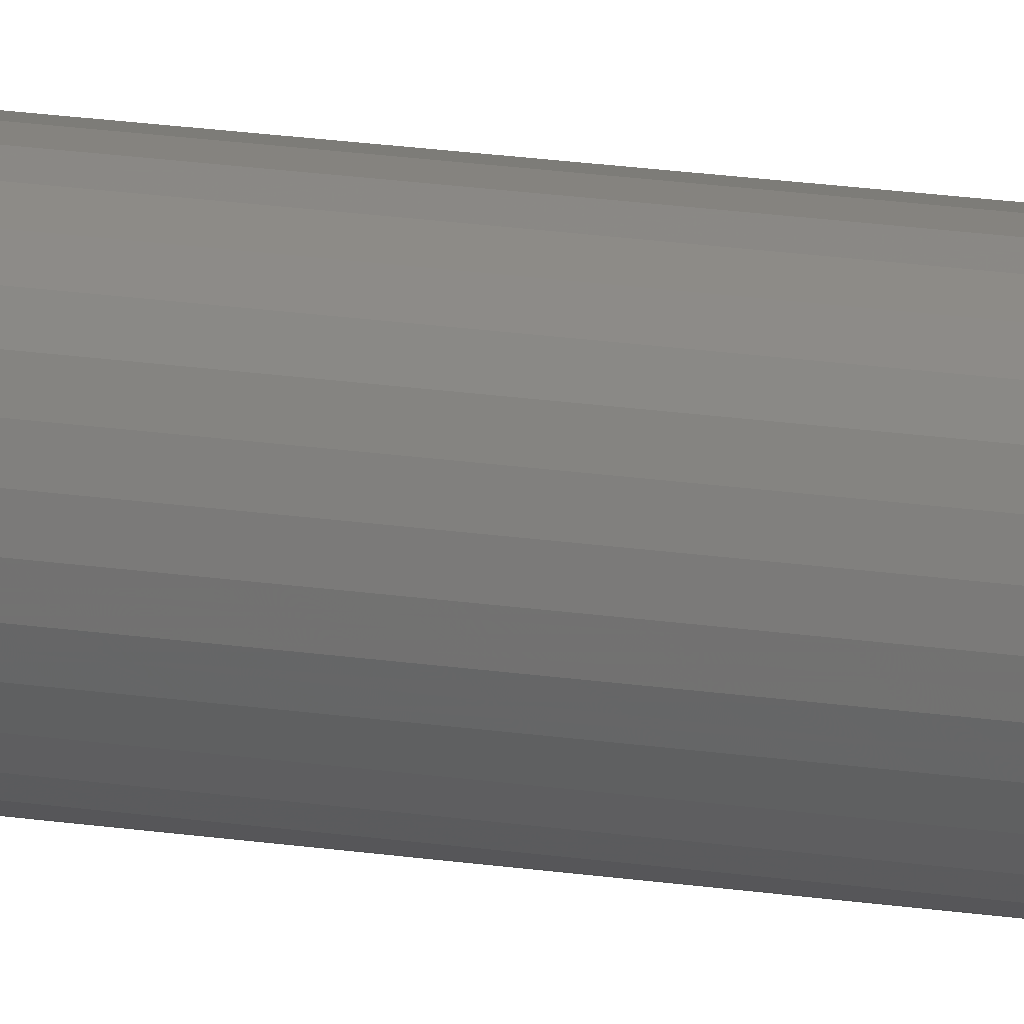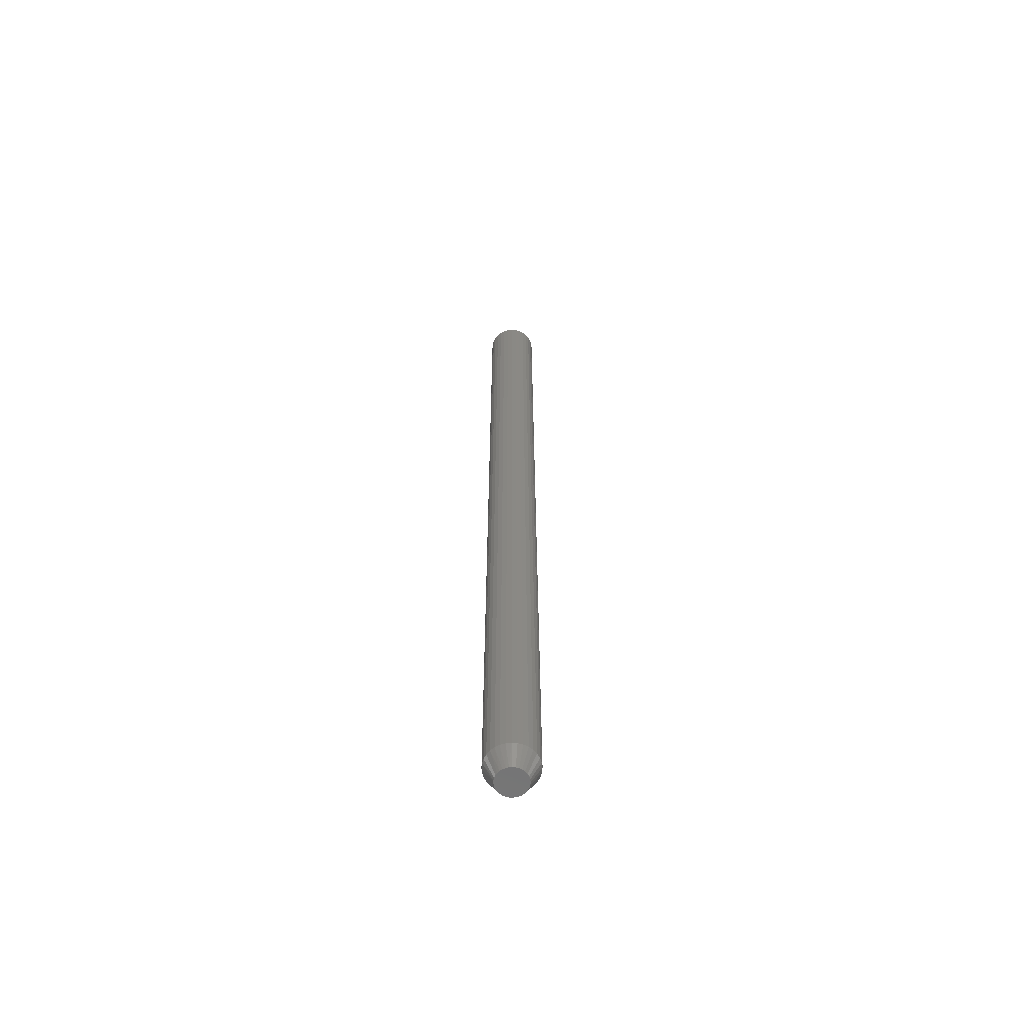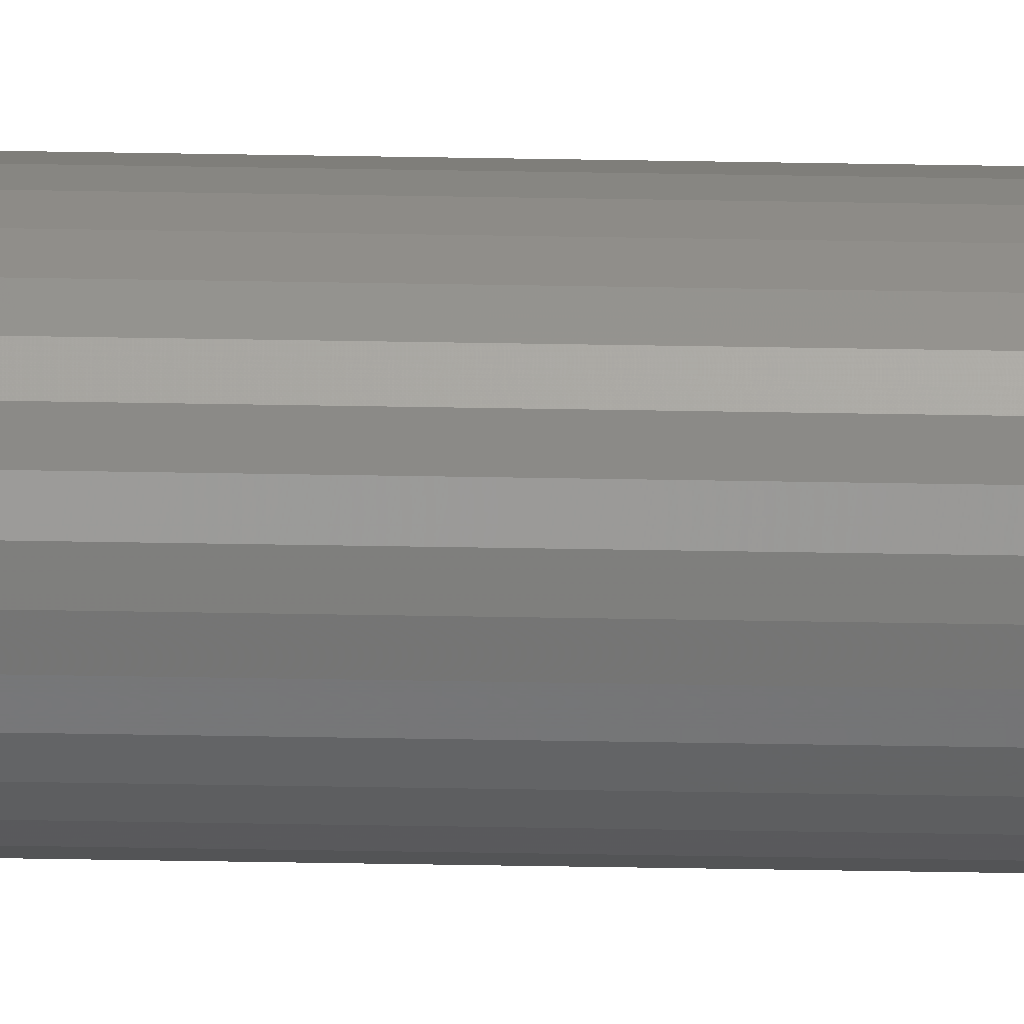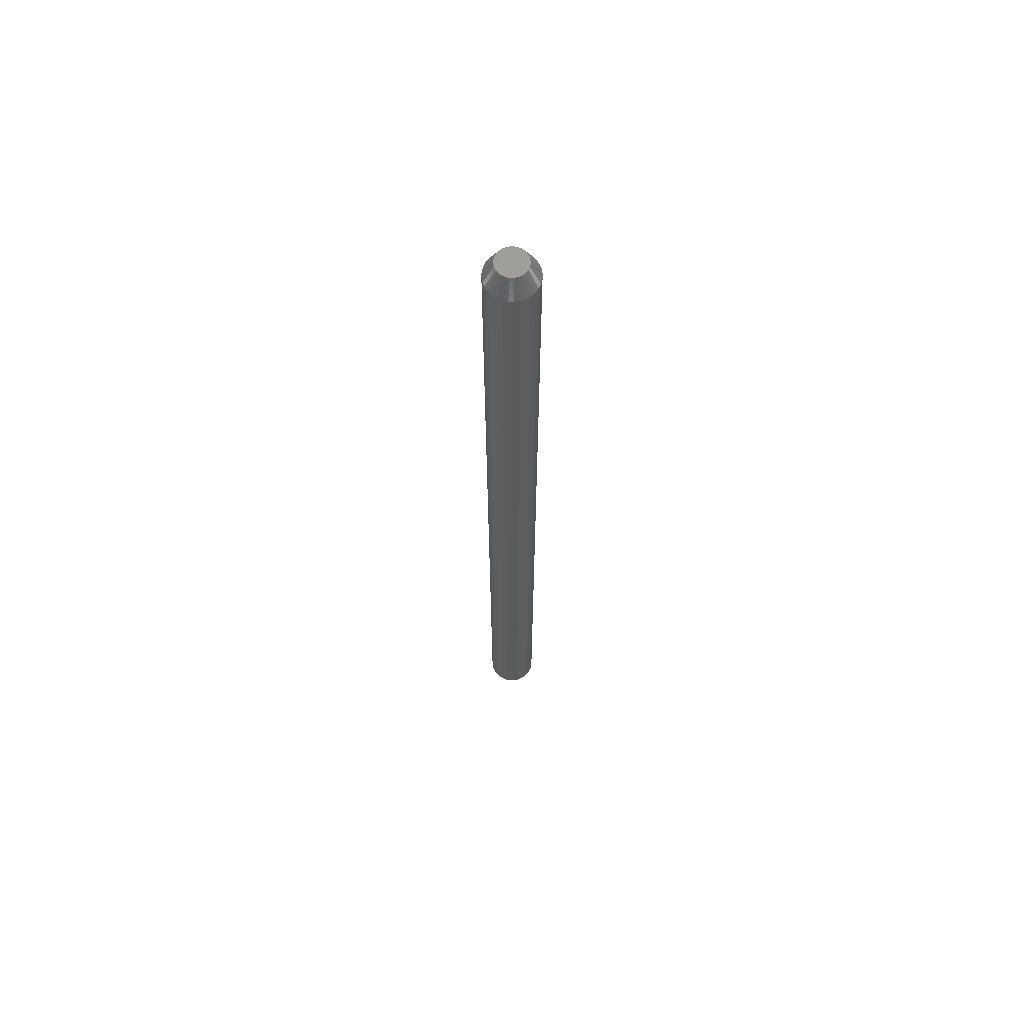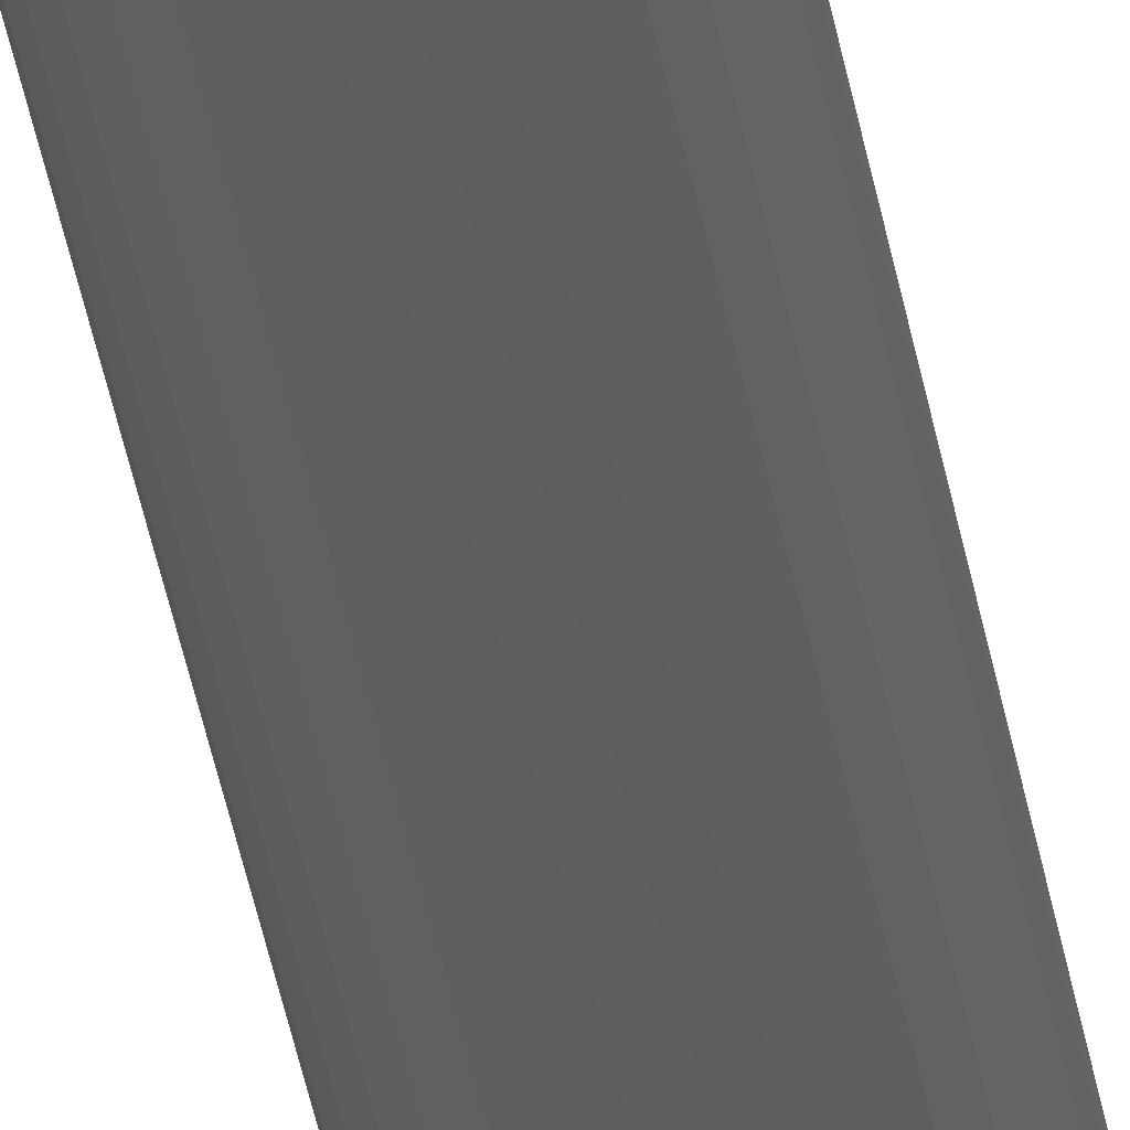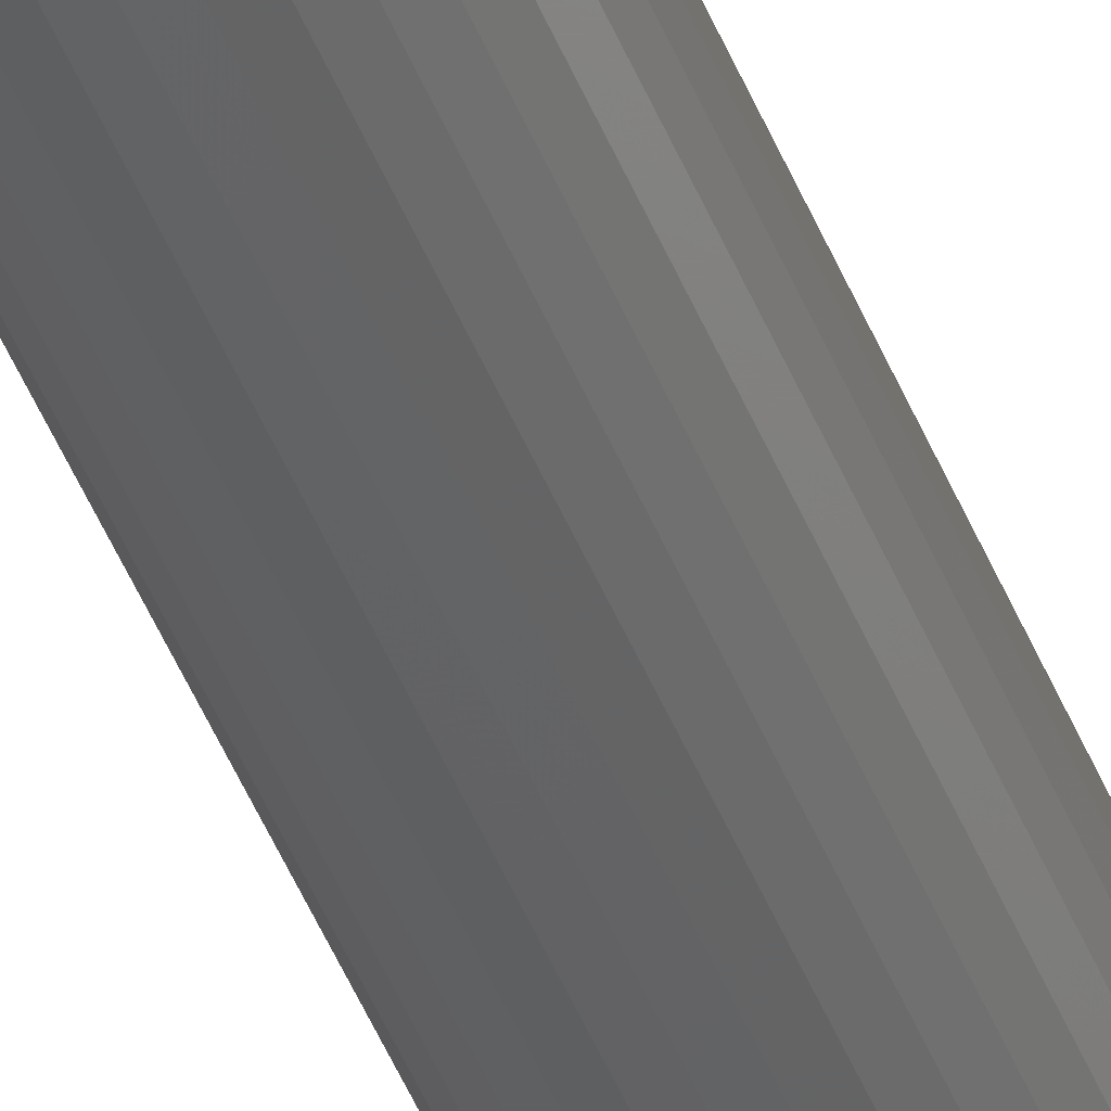
<metadata>
{"format":"stl","ext":"stl","renderer":"f3d","projection":"perspective","resolution":1024,"background":"white","views":[{"elev":14.2,"azim":-68.8,"up":"+Z"},{"elev":-62.6,"azim":57.1,"up":"+Y"},{"elev":-50.5,"azim":-91.1,"up":"+Z"},{"elev":65.0,"azim":29.7,"up":"+Y"},{"elev":-37.1,"azim":-170.9,"up":"+Z"},{"elev":-46.4,"azim":-159.1,"up":"+Z"}]}
</metadata>
<code>
# stl→obj: 130 verts, 256 faces
v 0.02385 0.7344 -7.251e-18
v 0.02385 0.01562 -7.251e-18
v 0.02347 0.7344 -0.00385
v 0.02347 0.01562 -0.00385
v 0.02235 0.7344 -0.007553
v 0.02235 0.01562 -0.007553
v 0.02052 0.7344 -0.01097
v 0.02052 0.01562 -0.01097
v 0.01807 0.7344 -0.01396
v 0.01807 0.01562 -0.01396
v 0.01508 0.7344 -0.01641
v 0.01508 0.01562 -0.01641
v 0.01166 0.7344 -0.01823
v 0.01166 0.01562 -0.01823
v 0.007962 0.7344 -0.01936
v 0.007962 0.01562 -0.01936
v 0.004112 0.7344 -0.01974
v 0.004112 0.01562 -0.01974
v 0.0002614 0.7344 -0.01936
v 0.0002614 0.01562 -0.01936
v -0.003441 0.7344 -0.01823
v -0.003441 0.01562 -0.01823
v -0.006853 0.7344 -0.01641
v -0.006853 0.01562 -0.01641
v -0.009844 0.7344 -0.01396
v -0.009844 0.01562 -0.01396
v -0.0123 0.7344 -0.01097
v -0.0123 0.01562 -0.01097
v -0.01412 0.7344 -0.007553
v -0.01412 0.01562 -0.007553
v -0.01525 0.7344 -0.00385
v -0.01525 0.01562 -0.00385
v -0.01562 0.7344 2.417e-18
v -0.01562 0.01562 2.417e-18
v -0.01525 0.7344 0.00385
v -0.01525 0.01562 0.00385
v -0.01412 0.7344 0.007553
v -0.01412 0.01562 0.007553
v -0.0123 0.7344 0.01097
v -0.0123 0.01562 0.01097
v -0.009844 0.7344 0.01396
v -0.009844 0.01562 0.01396
v -0.006853 0.7344 0.01641
v -0.006853 0.01562 0.01641
v -0.003441 0.7344 0.01823
v -0.003441 0.01562 0.01823
v 0.0002614 0.7344 0.01936
v 0.0002614 0.01562 0.01936
v 0.004112 0.7344 0.01974
v 0.004112 0.01562 0.01974
v 0.007962 0.7344 0.01936
v 0.007962 0.01562 0.01936
v 0.01166 0.7344 0.01823
v 0.01166 0.01562 0.01823
v 0.01508 0.7344 0.01641
v 0.01508 0.01562 0.01641
v 0.01807 0.7344 0.01396
v 0.01807 0.01562 0.01396
v 0.02052 0.7344 0.01097
v 0.02052 0.01562 0.01097
v 0.02235 0.7344 0.007553
v 0.02235 0.01562 0.007553
v 0.02347 0.7344 0.00385
v 0.02347 0.01562 0.00385
v 0.01292 0.75 0.008033
v -0.006026 0.75 0.006277
v -0.0047 0.75 0.008033
v 0.01425 0.75 0.006277
v 0.01403 0.75 -0.006625
v -0.005803 0.75 -0.006625
v 0.01513 0.75 -0.004563
v -0.00432 0.75 -0.008432
v 0.01254 0.75 -0.008432
v -0.002513 0.75 -0.009915
v 0.0113 0.75 0.009516
v -0.003074 0.75 0.009516
v -0.001203 0.75 0.01067
v 0.0008486 0.75 0.01147
v 0.003012 0.75 0.01187
v 0.005212 0.75 0.01187
v 0.007375 0.75 0.01147
v 0.009427 0.75 0.01067
v 0.01074 0.75 -0.009915
v 0.008675 0.75 -0.01102
v 0.006438 0.75 -0.0117
v 0.004112 0.75 -0.01192
v 0.001786 0.75 -0.0117
v -0.0004514 0.75 -0.01102
v -0.006905 0.75 -0.004563
v -0.007583 0.75 -0.002326
v 0.01581 0.75 -0.002326
v -0.007812 0.75 -6.414e-09
v 0.01604 0.75 -1.231e-18
v -0.007609 0.75 0.002191
v 0.01583 0.75 0.002191
v -0.007007 0.75 0.004308
v 0.01523 0.75 0.004308
v -0.0047 6.633e-19 0.008033
v -0.006026 5.828e-19 0.006277
v 0.01292 1.733e-18 0.008033
v 0.01425 1.814e-18 0.006277
v 0.01513 1.867e-18 -0.004563
v -0.005803 5.964e-19 -0.006625
v 0.01403 1.8e-18 -0.006625
v -0.00432 6.864e-19 -0.008432
v 0.01254 1.71e-18 -0.008432
v -0.002513 7.961e-19 -0.009915
v 0.0113 1.635e-18 0.009516
v 0.009427 1.521e-18 0.01067
v 0.007375 1.396e-18 0.01147
v 0.005212 1.265e-18 0.01187
v 0.003012 1.132e-18 0.01187
v 0.0008486 1e-18 0.01147
v -0.001203 8.756e-19 0.01067
v -0.003074 7.62e-19 0.009516
v 0.01074 1.601e-18 -0.009915
v -0.0004514 9.213e-19 -0.01102
v 0.001786 1.057e-18 -0.0117
v 0.004112 1.198e-18 -0.01192
v 0.006438 1.34e-18 -0.0117
v 0.008675 1.475e-18 -0.01102
v 0.01523 1.873e-18 0.004308
v -0.007007 5.232e-19 0.004308
v 0.01583 1.91e-18 0.002191
v -0.007609 4.867e-19 0.002191
v 0.01604 1.922e-18 -9.972e-18
v -0.007812 4.743e-19 -6.414e-09
v 0.01581 1.908e-18 -0.002326
v -0.007583 4.882e-19 -0.002326
v -0.006905 5.294e-19 -0.004563
f 1 2 3
f 3 2 4
f 3 4 5
f 5 4 6
f 5 6 7
f 7 6 8
f 7 8 9
f 9 8 10
f 9 10 11
f 11 10 12
f 11 12 13
f 13 12 14
f 13 14 15
f 15 14 16
f 15 16 17
f 17 16 18
f 17 18 19
f 19 18 20
f 19 20 21
f 21 20 22
f 21 22 23
f 23 22 24
f 23 24 25
f 25 24 26
f 25 26 27
f 27 26 28
f 27 28 29
f 29 28 30
f 29 30 31
f 31 30 32
f 31 32 33
f 33 32 34
f 33 34 35
f 35 34 36
f 35 36 37
f 37 36 38
f 37 38 39
f 39 38 40
f 39 40 41
f 41 40 42
f 41 42 43
f 43 42 44
f 43 44 45
f 45 44 46
f 45 46 47
f 47 46 48
f 47 48 49
f 49 48 50
f 49 50 51
f 51 50 52
f 51 52 53
f 53 52 54
f 53 54 55
f 55 54 56
f 55 56 57
f 57 56 58
f 57 58 59
f 59 58 60
f 59 60 61
f 61 60 62
f 61 62 63
f 63 62 64
f 63 64 1
f 1 64 2
f 65 66 67
f 68 66 65
f 69 70 71
f 72 70 69
f 73 72 69
f 73 74 72
f 75 65 67
f 75 67 76
f 75 76 77
f 75 77 78
f 75 78 79
f 75 79 80
f 75 80 81
f 75 81 82
f 83 84 85
f 83 85 86
f 83 86 87
f 83 87 88
f 83 88 74
f 83 74 73
f 70 89 71
f 71 89 90
f 71 90 91
f 91 90 92
f 91 92 93
f 93 92 94
f 93 94 95
f 95 94 96
f 95 96 97
f 97 96 66
f 97 66 68
f 92 31 33
f 92 90 31
f 1 91 93
f 1 3 91
f 89 29 31
f 89 31 90
f 70 27 29
f 70 29 89
f 72 25 27
f 72 27 70
f 74 23 25
f 74 25 72
f 88 21 23
f 88 23 74
f 87 19 21
f 87 21 88
f 86 17 19
f 86 19 87
f 85 15 17
f 85 17 86
f 84 13 15
f 84 15 85
f 83 11 13
f 83 13 84
f 73 9 11
f 73 11 83
f 69 7 9
f 69 9 73
f 71 5 7
f 71 7 69
f 3 5 91
f 91 5 71
f 93 63 1
f 93 95 63
f 33 94 92
f 33 35 94
f 97 61 63
f 97 63 95
f 68 59 61
f 68 61 97
f 65 57 59
f 65 59 68
f 75 55 57
f 75 57 65
f 82 53 55
f 82 55 75
f 81 51 53
f 81 53 82
f 80 49 51
f 80 51 81
f 47 79 78
f 47 49 79
f 79 49 80
f 45 78 77
f 45 47 78
f 43 77 76
f 43 45 77
f 41 76 67
f 41 43 76
f 39 67 66
f 39 41 67
f 37 66 96
f 37 39 66
f 94 35 96
f 35 37 96
f 98 99 100
f 100 99 101
f 102 103 104
f 104 103 105
f 104 105 106
f 105 107 106
f 108 109 110
f 108 110 111
f 108 111 112
f 108 112 113
f 108 113 114
f 108 114 115
f 108 115 98
f 108 98 100
f 116 106 107
f 116 107 117
f 116 117 118
f 116 118 119
f 116 119 120
f 116 120 121
f 101 99 122
f 122 99 123
f 122 123 124
f 124 123 125
f 124 125 126
f 126 125 127
f 126 127 128
f 128 127 129
f 128 129 102
f 102 129 130
f 102 130 103
f 126 128 2
f 128 4 2
f 34 32 127
f 32 129 127
f 32 30 130
f 129 32 130
f 30 28 103
f 130 30 103
f 28 26 105
f 103 28 105
f 26 24 107
f 105 26 107
f 24 22 117
f 107 24 117
f 22 20 118
f 117 22 118
f 20 18 119
f 118 20 119
f 18 16 120
f 119 18 120
f 16 14 121
f 120 16 121
f 14 12 116
f 121 14 116
f 12 10 106
f 116 12 106
f 10 8 104
f 106 10 104
f 8 6 102
f 104 8 102
f 128 6 4
f 102 6 128
f 127 125 34
f 125 36 34
f 2 64 126
f 64 124 126
f 64 62 122
f 124 64 122
f 62 60 101
f 122 62 101
f 60 58 100
f 101 60 100
f 58 56 108
f 100 58 108
f 56 54 109
f 108 56 109
f 54 52 110
f 109 54 110
f 52 50 111
f 110 52 111
f 113 112 48
f 112 50 48
f 111 50 112
f 114 113 46
f 113 48 46
f 115 114 44
f 114 46 44
f 98 115 42
f 115 44 42
f 99 98 40
f 98 42 40
f 123 99 38
f 99 40 38
f 123 36 125
f 123 38 36

</code>
